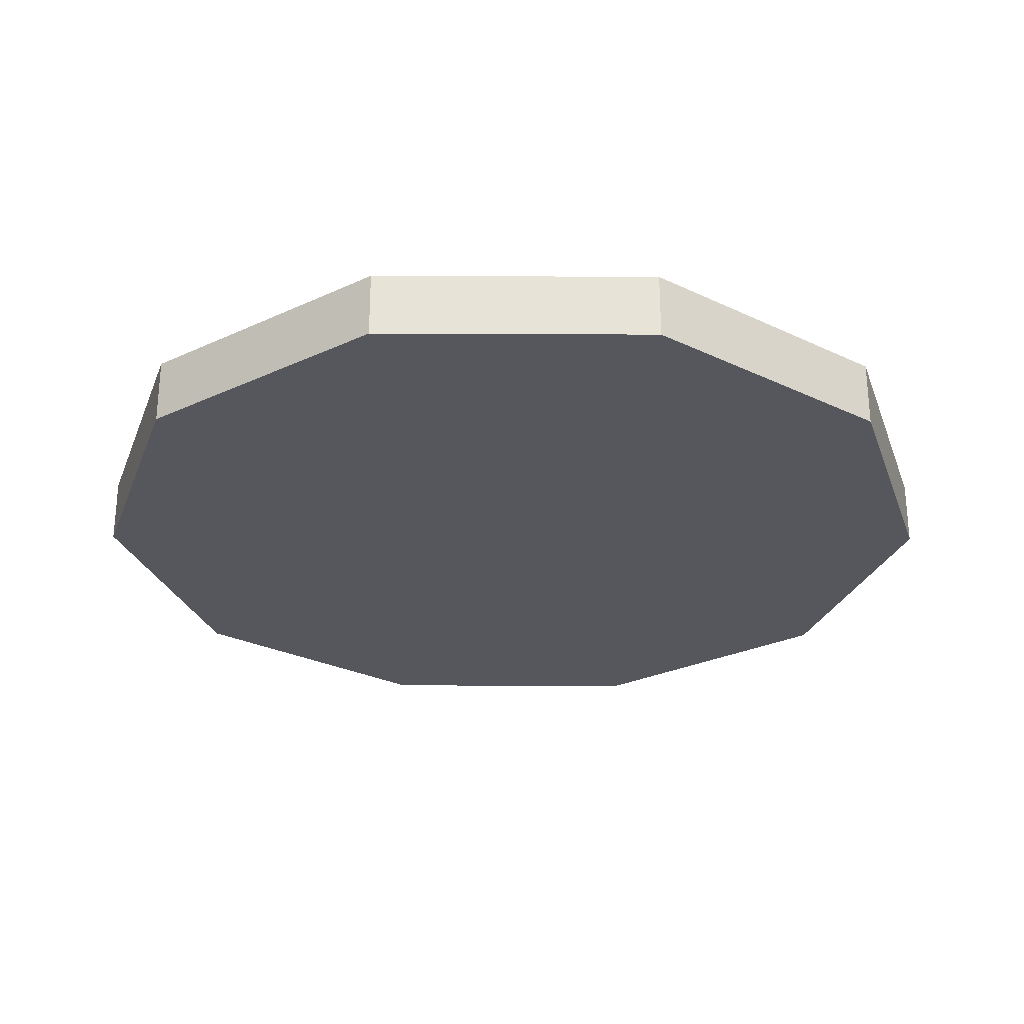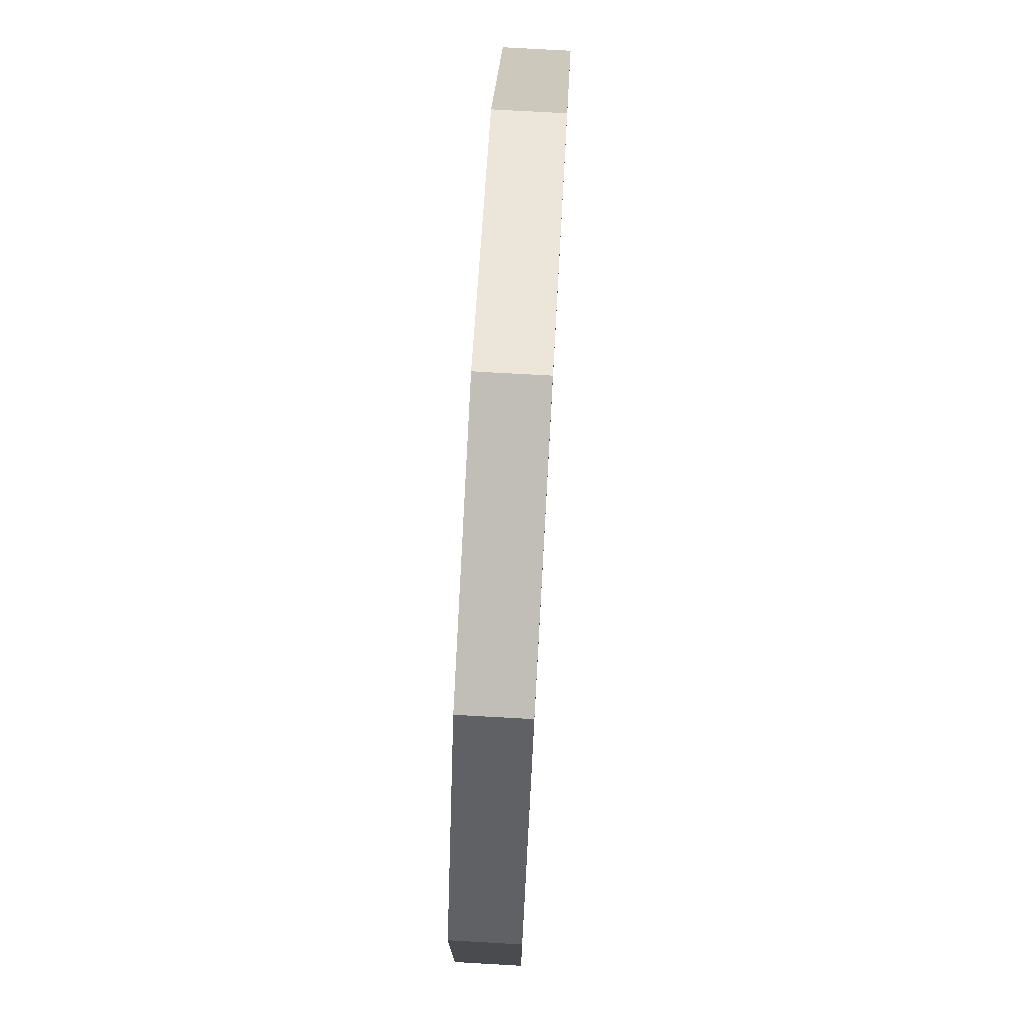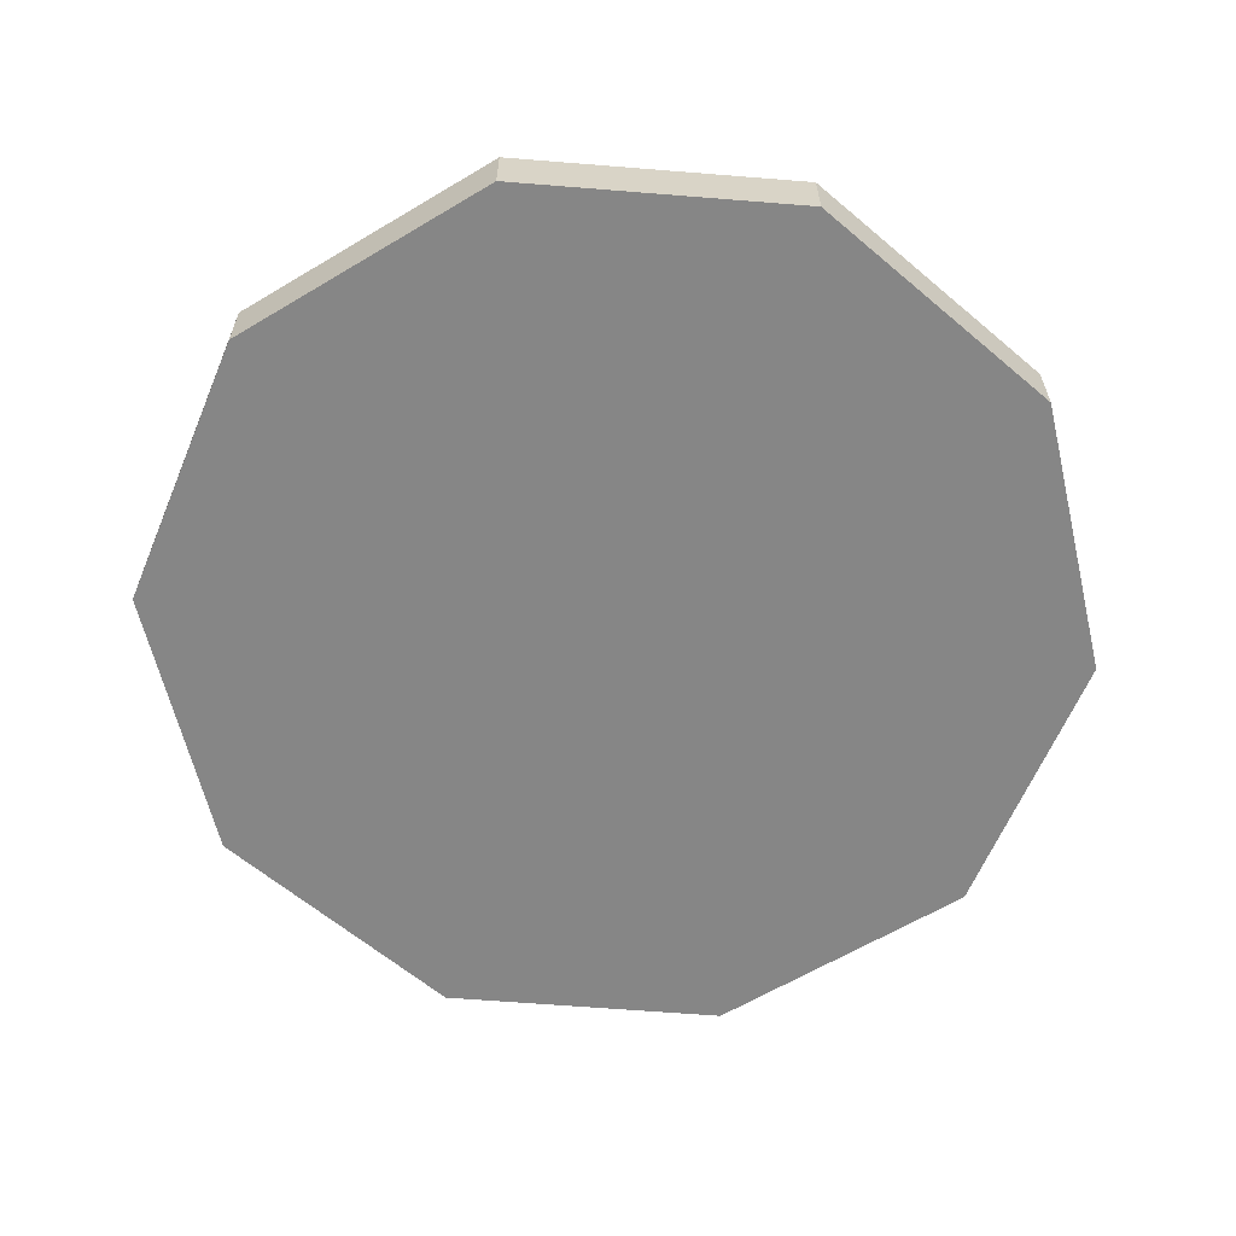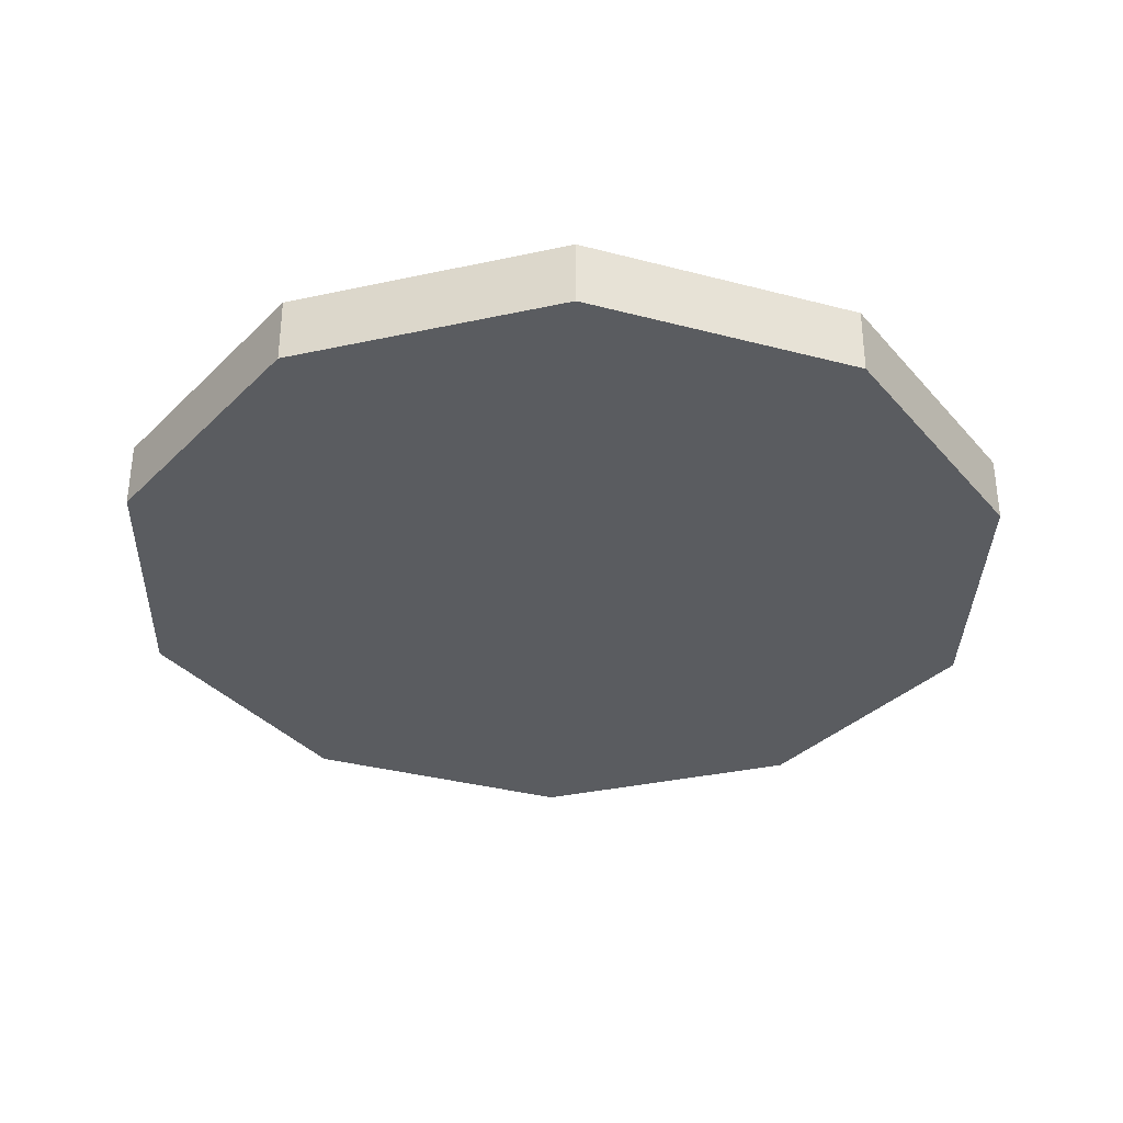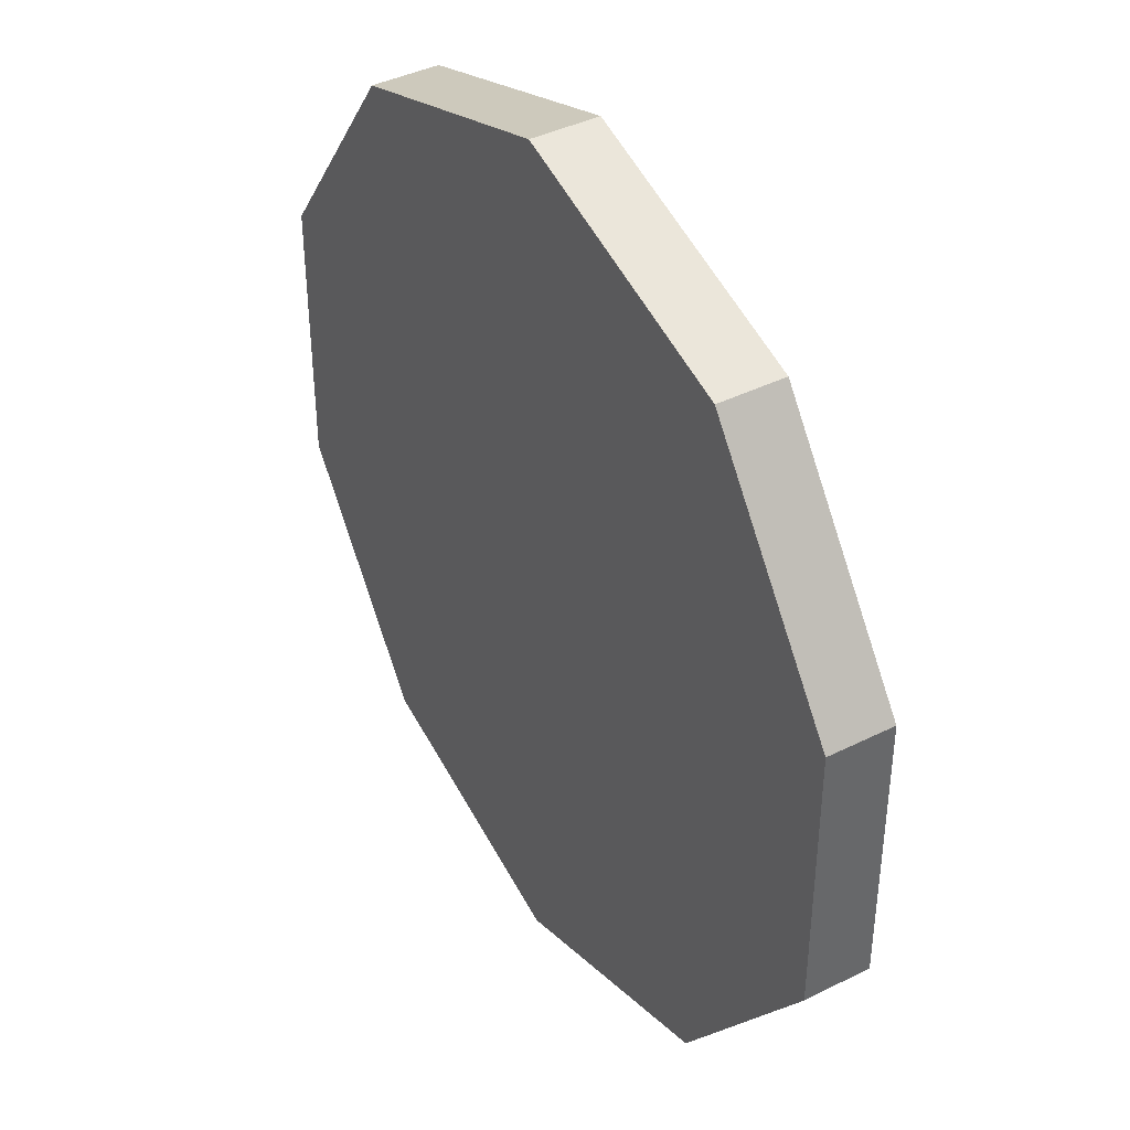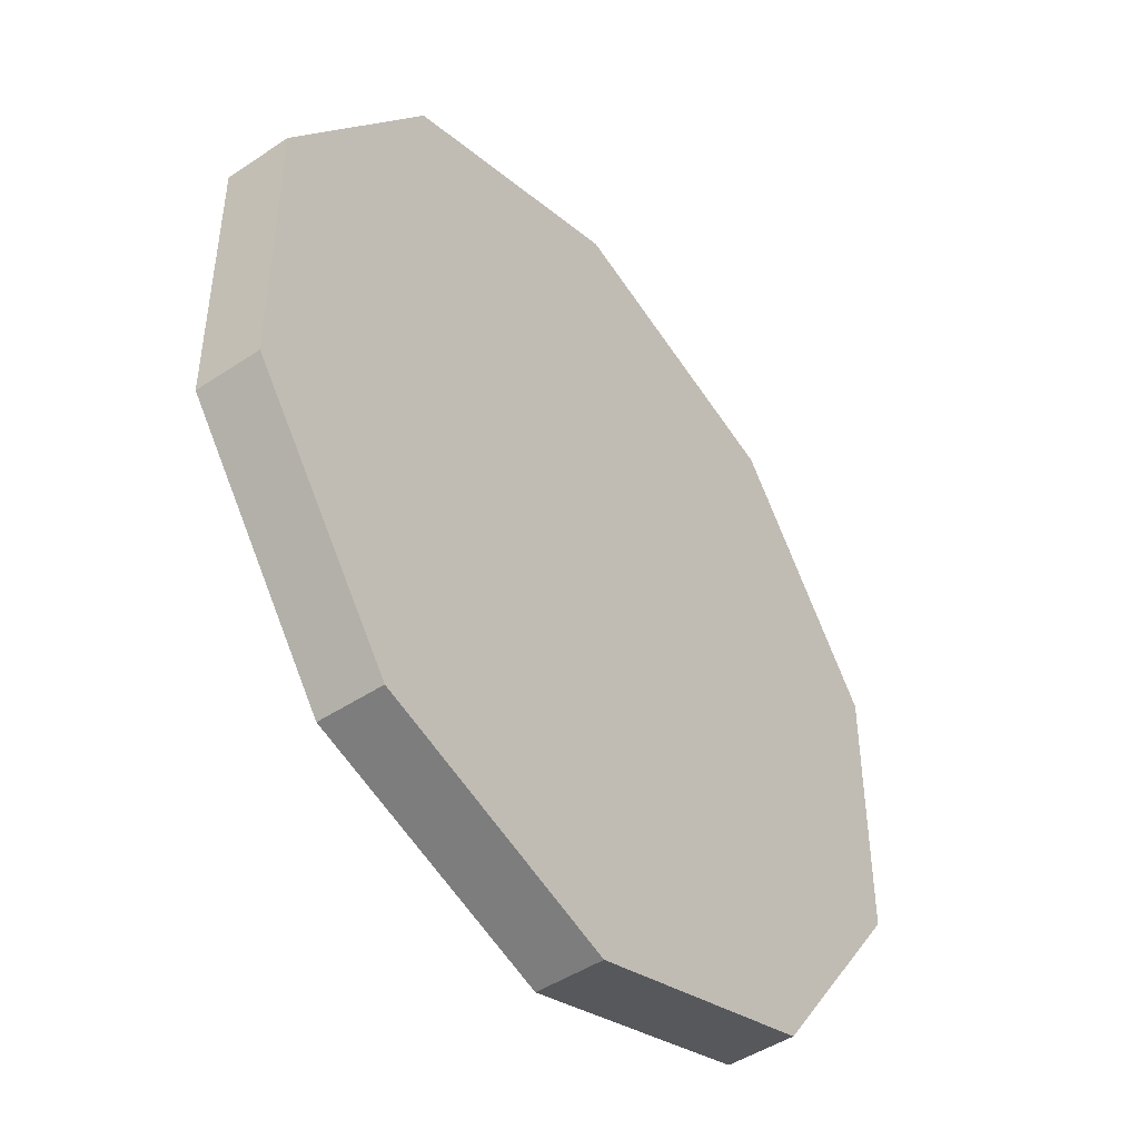
<metadata>
{"format":"obj","ext":"obj","renderer":"f3d","projection":"perspective","resolution":1024,"background":"white","views":[{"elev":-27.6,"azim":161.6,"up":"+Z"},{"elev":75.7,"azim":93.2,"up":"+Y"},{"elev":-62.1,"azim":-94.7,"up":"+Z"},{"elev":-34.3,"azim":34.4,"up":"+Z"},{"elev":40.7,"azim":-121.4,"up":"+Y"},{"elev":-46.5,"azim":127.3,"up":"+Y"}]}
</metadata>
<code>
o Circle_Sign_Board_Cylinder.008
v 0 0.9494 -0.0916
v 0 0.9494 0.04714
v 0.558 0.7681 -0.0916
v 0.558 0.7681 0.04714
v 0.9029 0.2934 -0.0916
v 0.9029 0.2934 0.04714
v 0.9029 -0.2934 -0.0916
v 0.9029 -0.2934 0.04714
v 0.558 -0.7681 -0.0916
v 0.558 -0.7681 0.04714
v 0 -0.9494 -0.0916
v 0 -0.9494 0.04714
v -0.558 -0.7681 -0.0916
v -0.558 -0.7681 0.04714
v -0.9029 -0.2934 -0.0916
v -0.9029 -0.2934 0.04714
v -0.9029 0.2934 -0.0916
v -0.9029 0.2934 0.04714
v -0.558 0.7681 -0.0916
v -0.558 0.7681 0.04714
f 2 3 1
f 4 5 3
f 6 7 5
f 8 9 7
f 10 11 9
f 12 13 11
f 14 15 13
f 16 17 15
f 18 10 6
f 18 19 17
f 20 1 19
f 7 15 19
f 2 4 3
f 4 6 5
f 6 8 7
f 8 10 9
f 10 12 11
f 12 14 13
f 14 16 15
f 16 18 17
f 6 4 2
f 2 20 18
f 18 16 14
f 14 12 10
f 10 8 6
f 6 2 18
f 18 14 10
f 18 20 19
f 20 2 1
f 19 1 3
f 3 5 19
f 5 7 19
f 7 9 11
f 11 13 15
f 15 17 19
f 7 11 15

</code>
